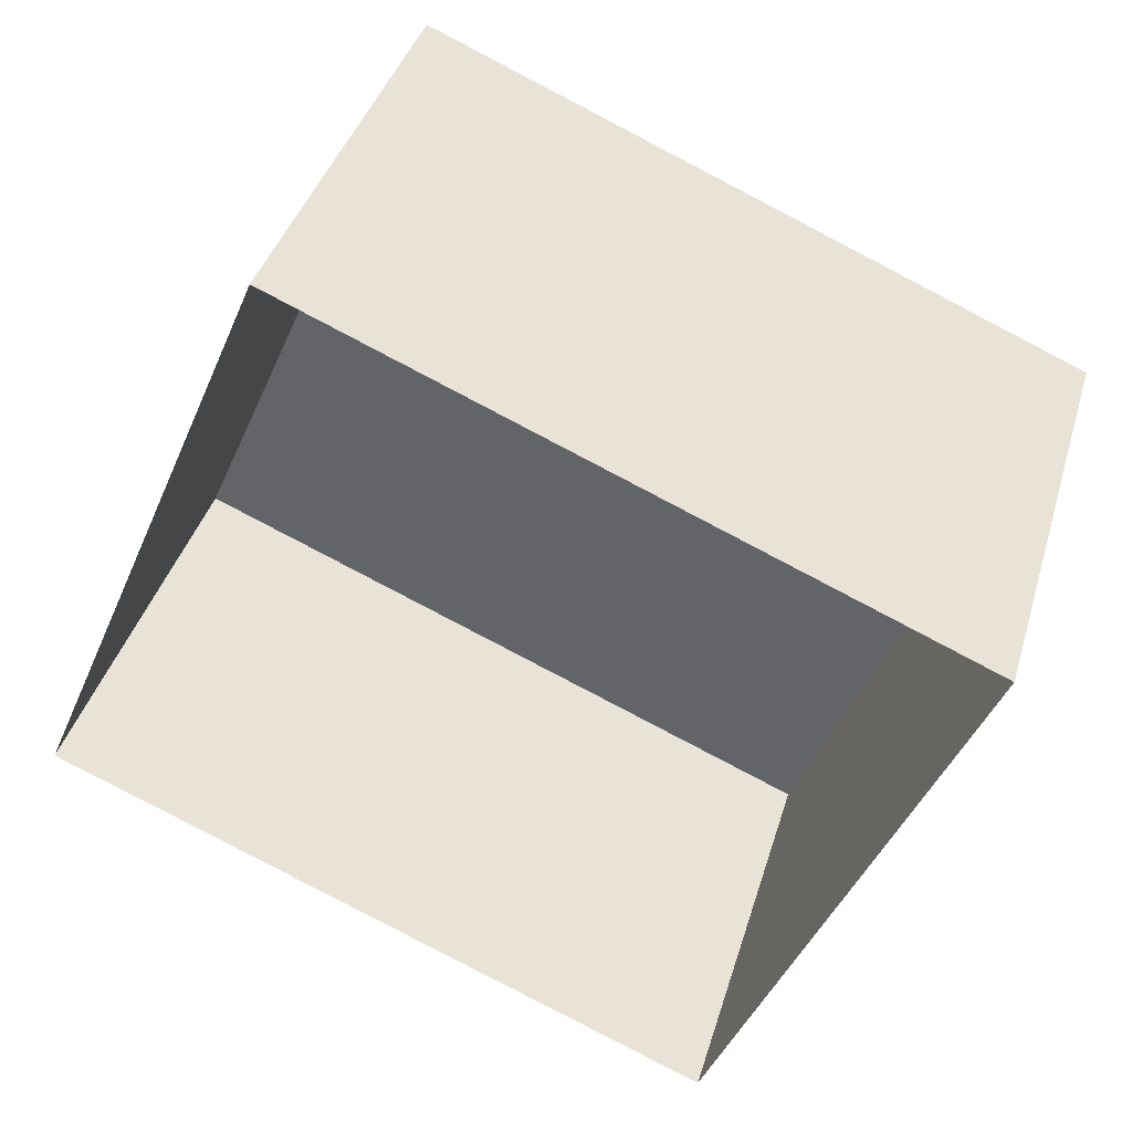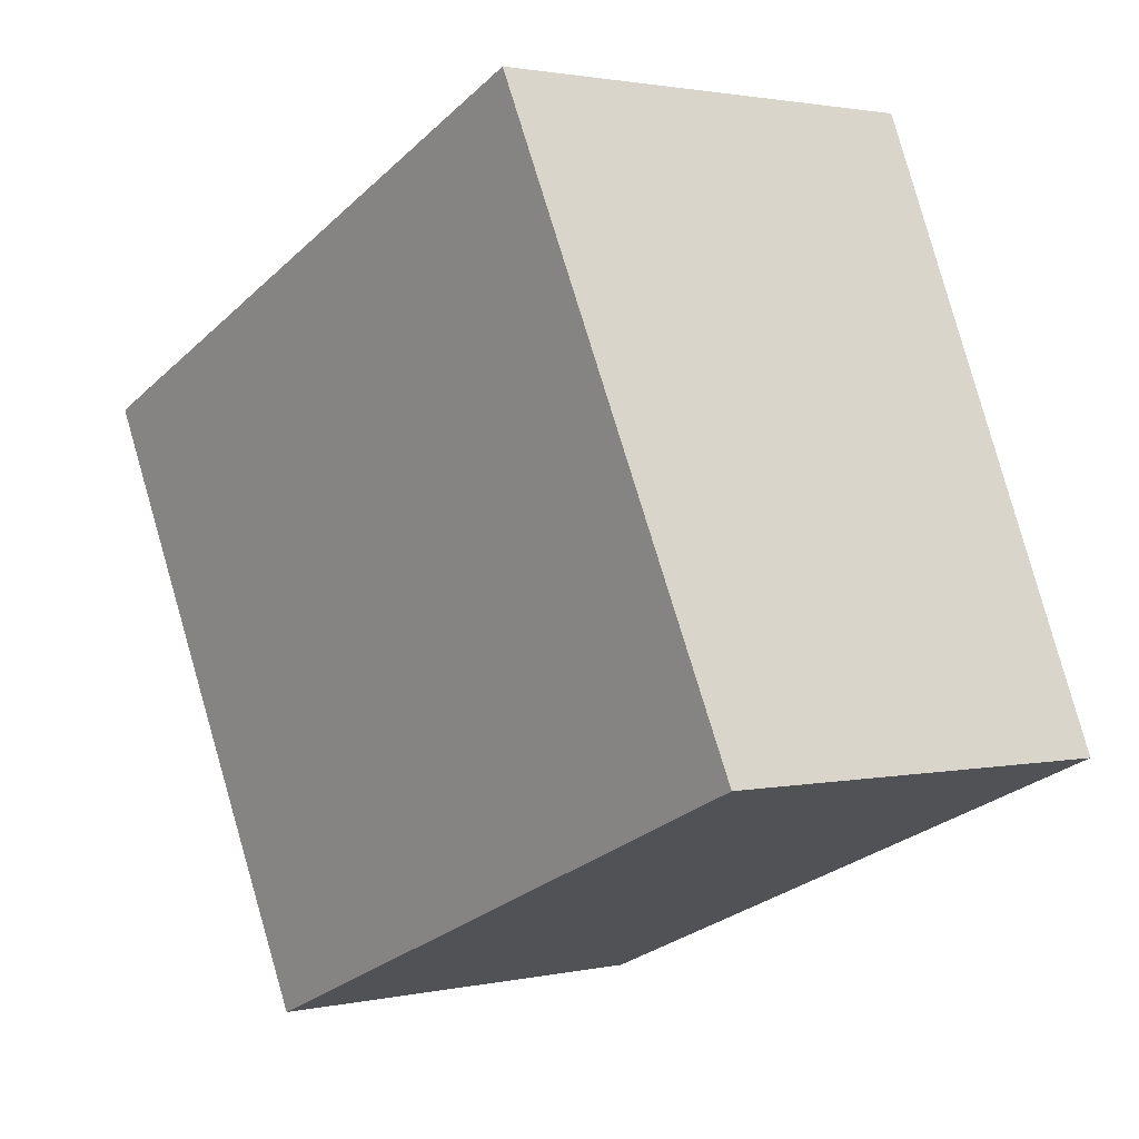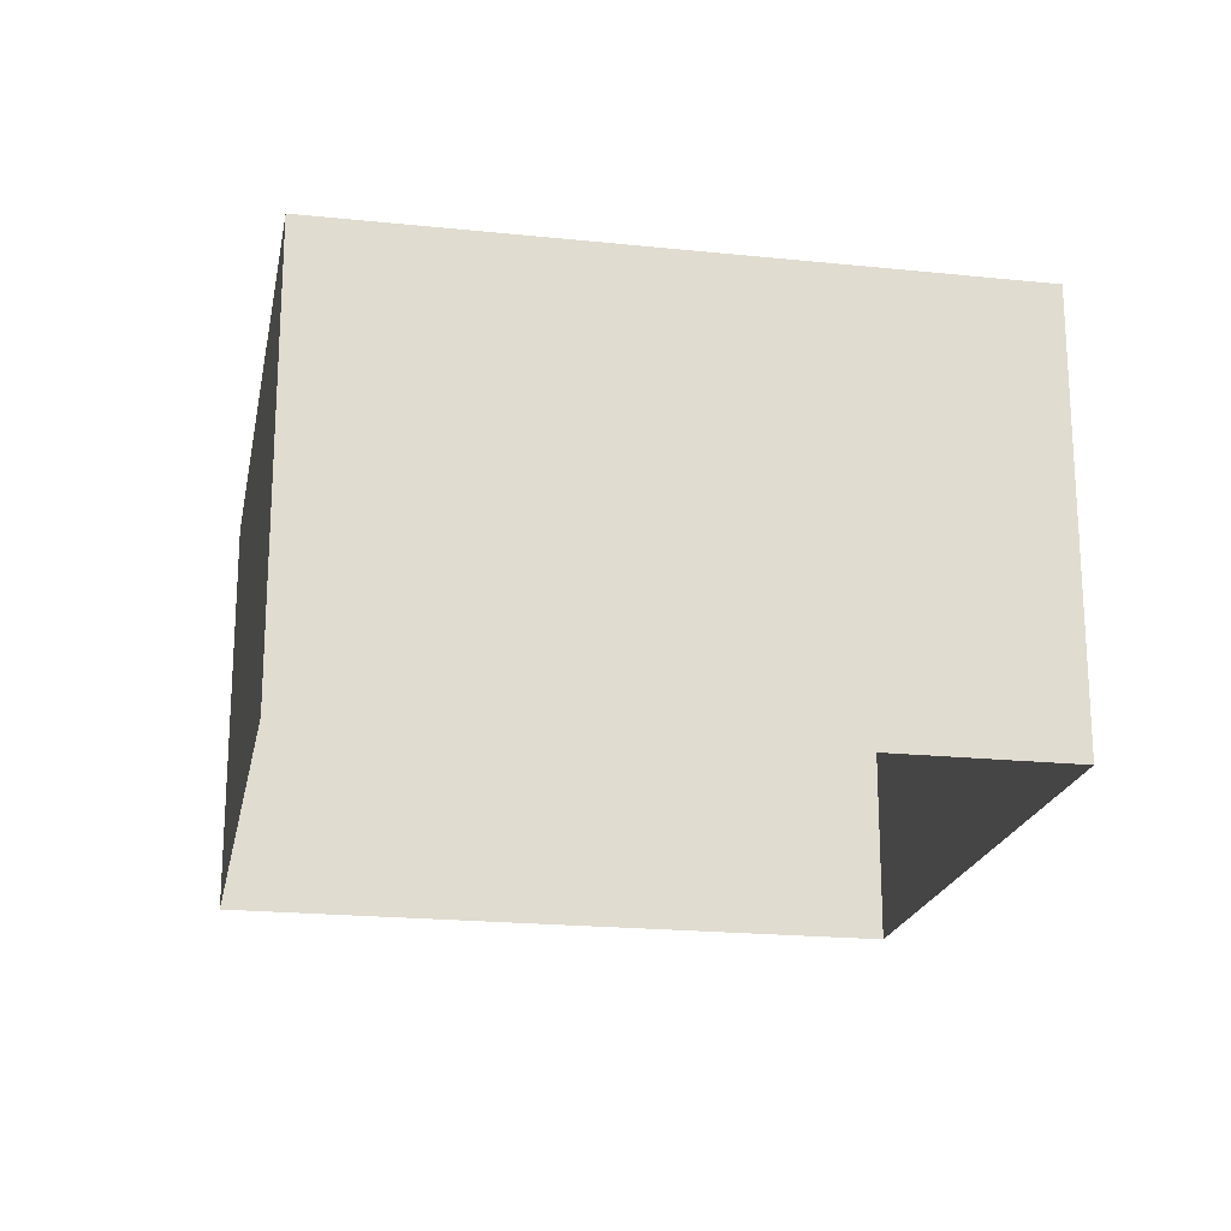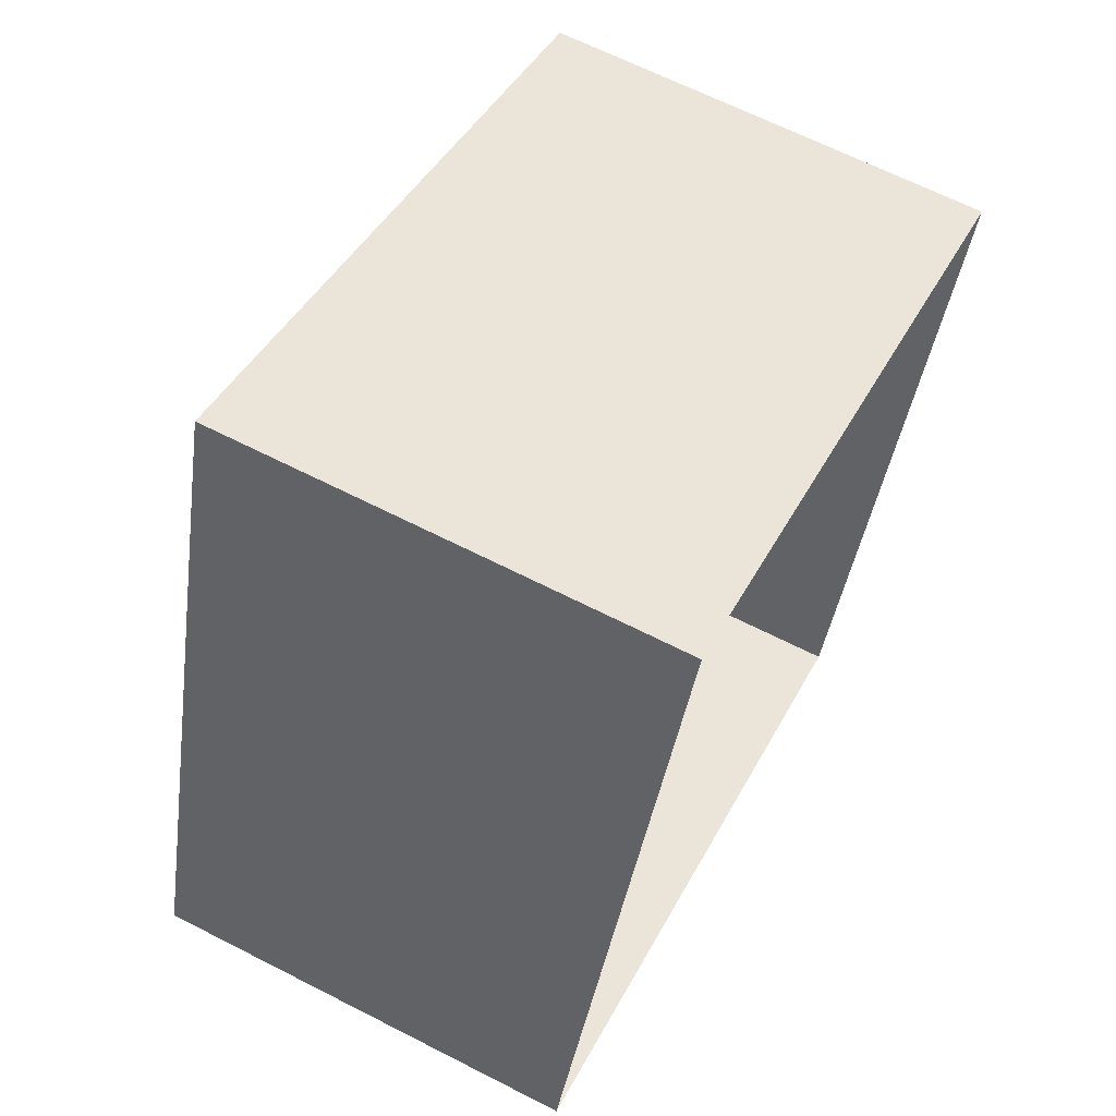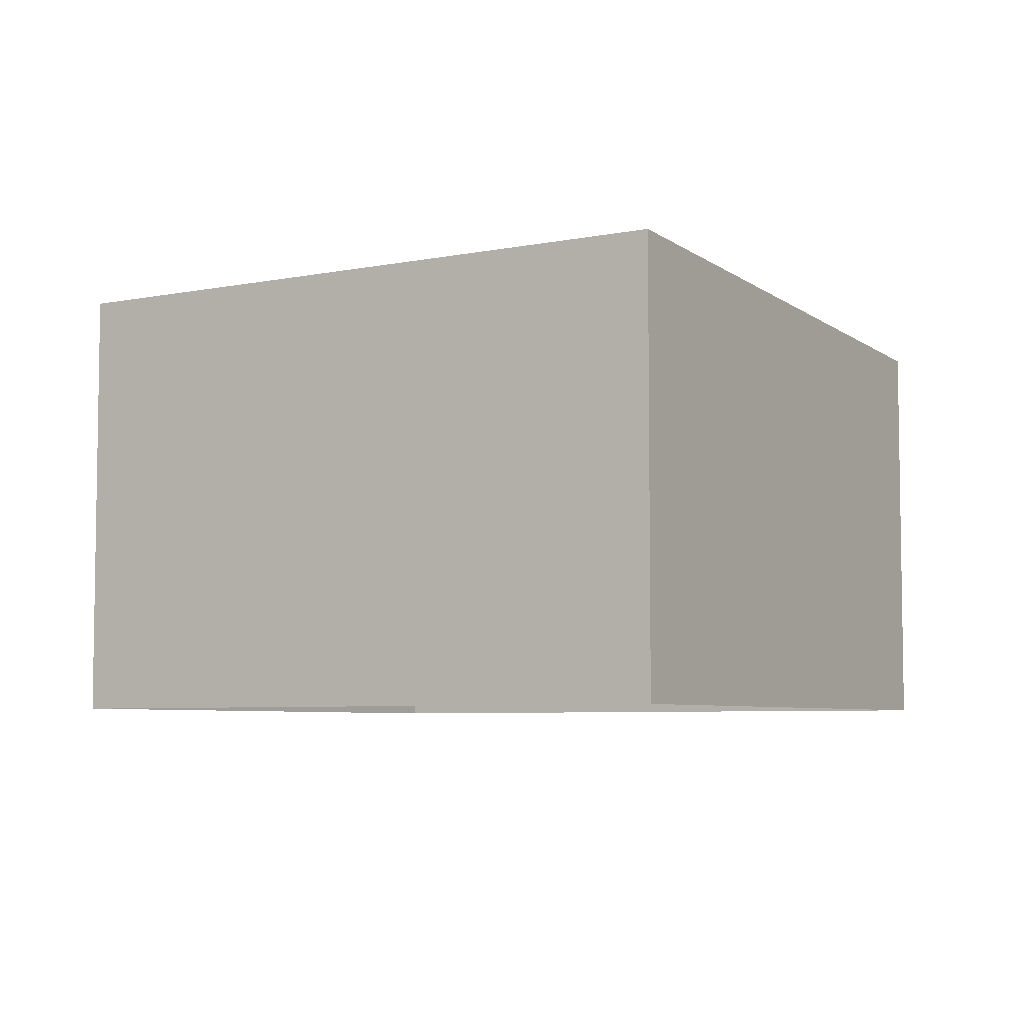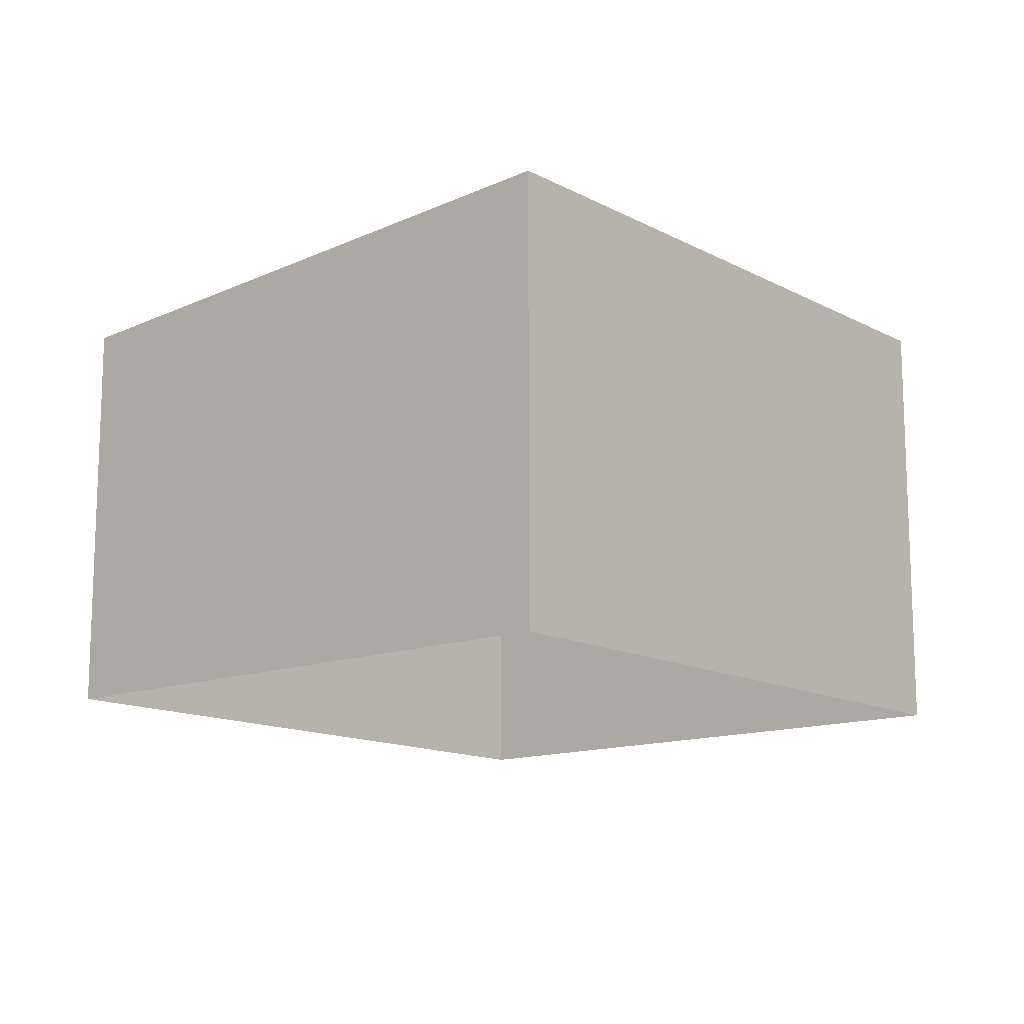
<metadata>
{"format":"obj","ext":"obj","renderer":"f3d","projection":"perspective","resolution":1024,"background":"white","views":[{"elev":39.4,"azim":-164.1,"up":"+Y"},{"elev":1.8,"azim":51.8,"up":"+Y"},{"elev":-20.5,"azim":-167.9,"up":"+Z"},{"elev":65.5,"azim":117.2,"up":"+Y"},{"elev":-5.8,"azim":-125.4,"up":"+Z"},{"elev":-13.6,"azim":153.2,"up":"+Z"}]}
</metadata>
<code>
v -2.201e+05 -1.238e+05 39.44
v -2.201e+05 -1.238e+05 39.44
v -2.201e+05 -1.238e+05 39.44
v -2.201e+05 -1.238e+05 39.44
v -2.201e+05 -1.238e+05 45.21
v -2.201e+05 -1.238e+05 45.72
v -2.201e+05 -1.238e+05 45.72
v -2.201e+05 -1.238e+05 45.21
f 1 2 3
f 1 4 2
f 5 6 7
f 5 8 6
f 8 4 1
f 6 8 1
f 5 2 4
f 8 5 4
f 7 1 3
f 7 6 1
f 5 3 2
f 5 7 3

</code>
